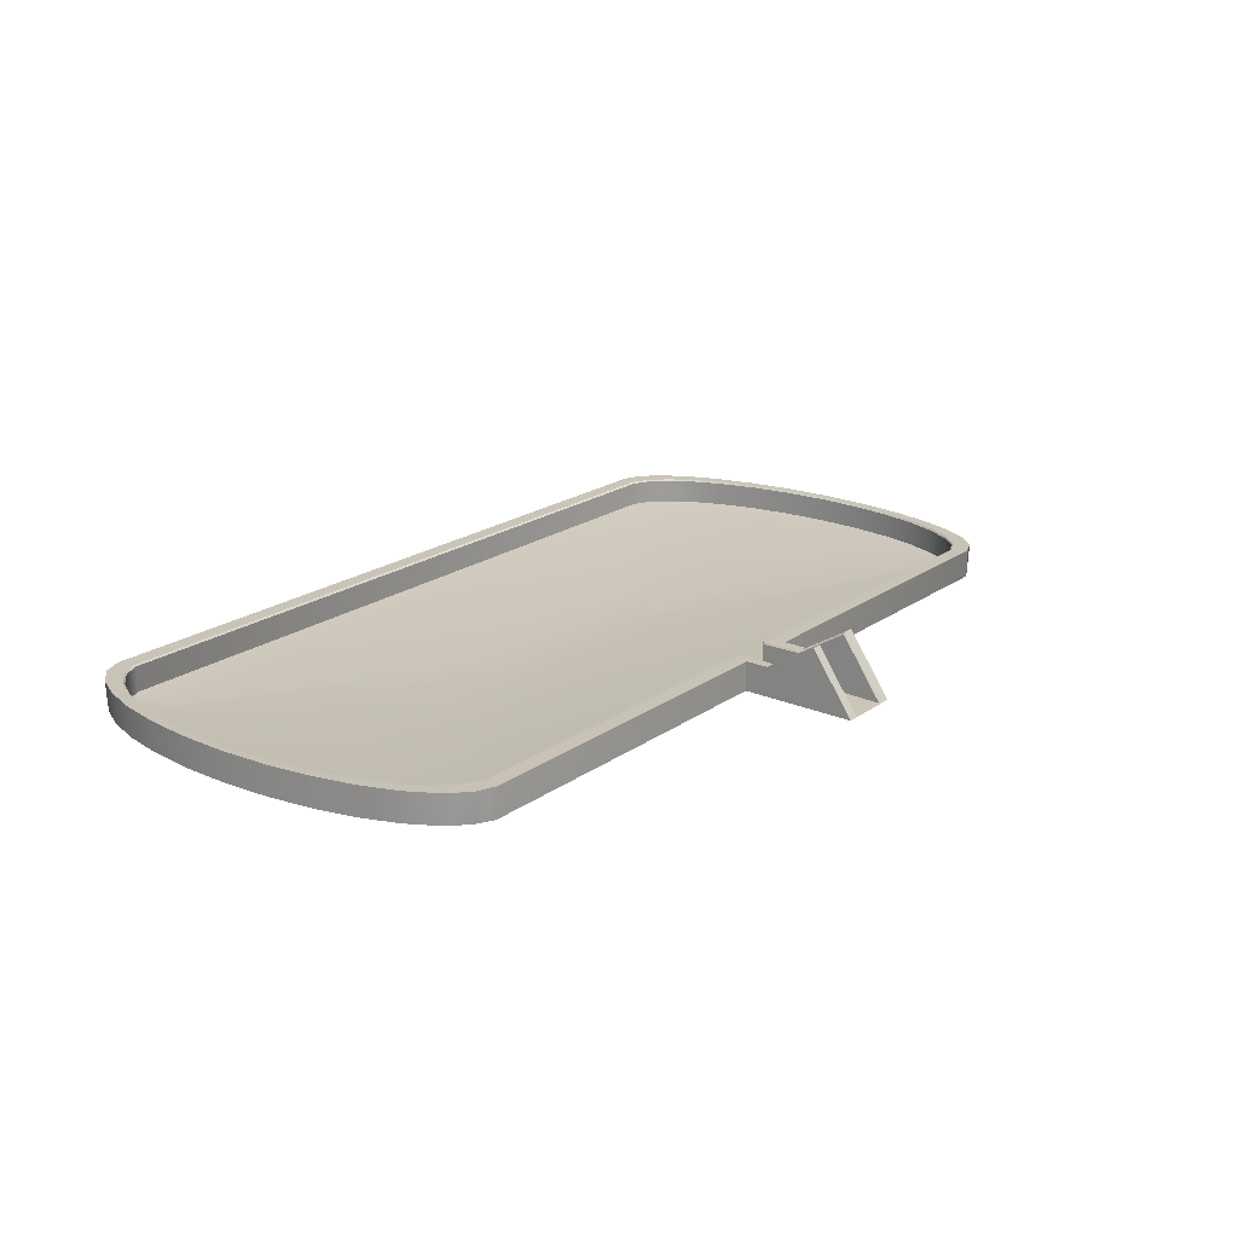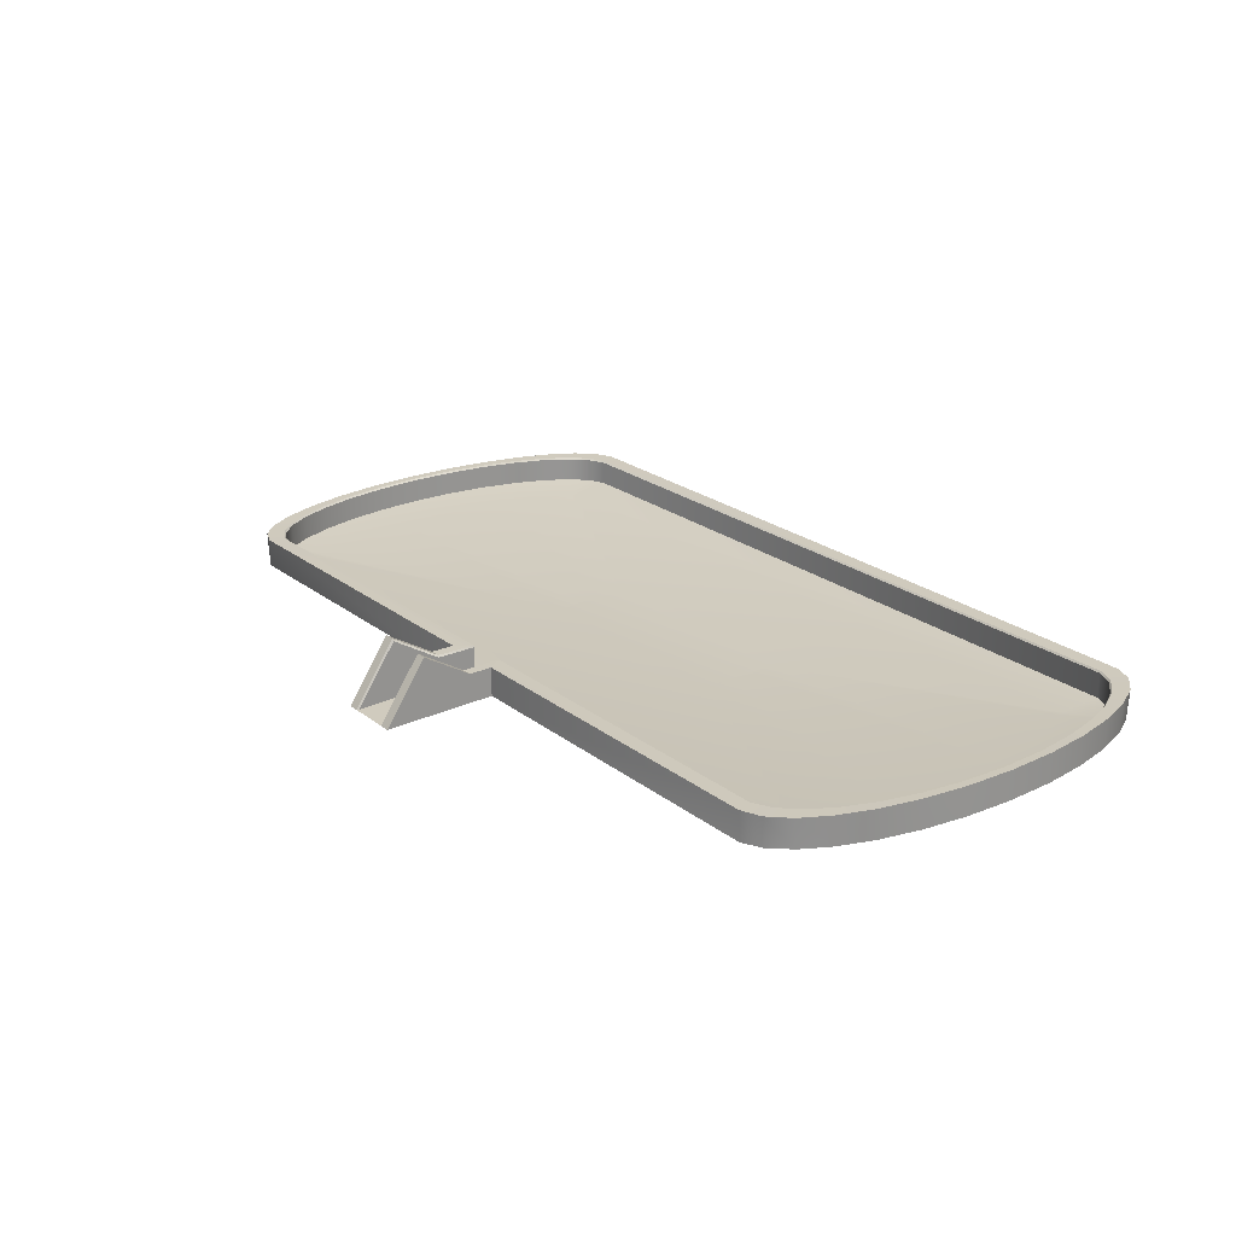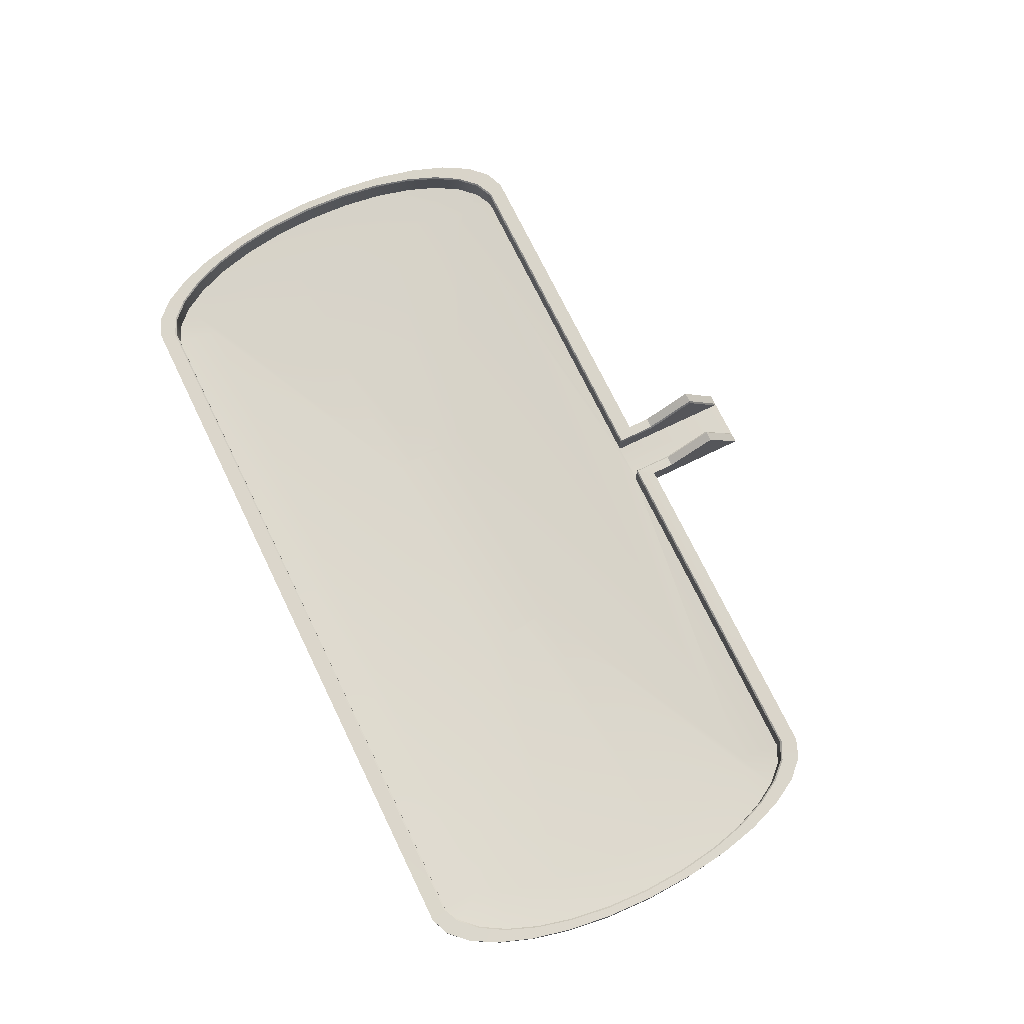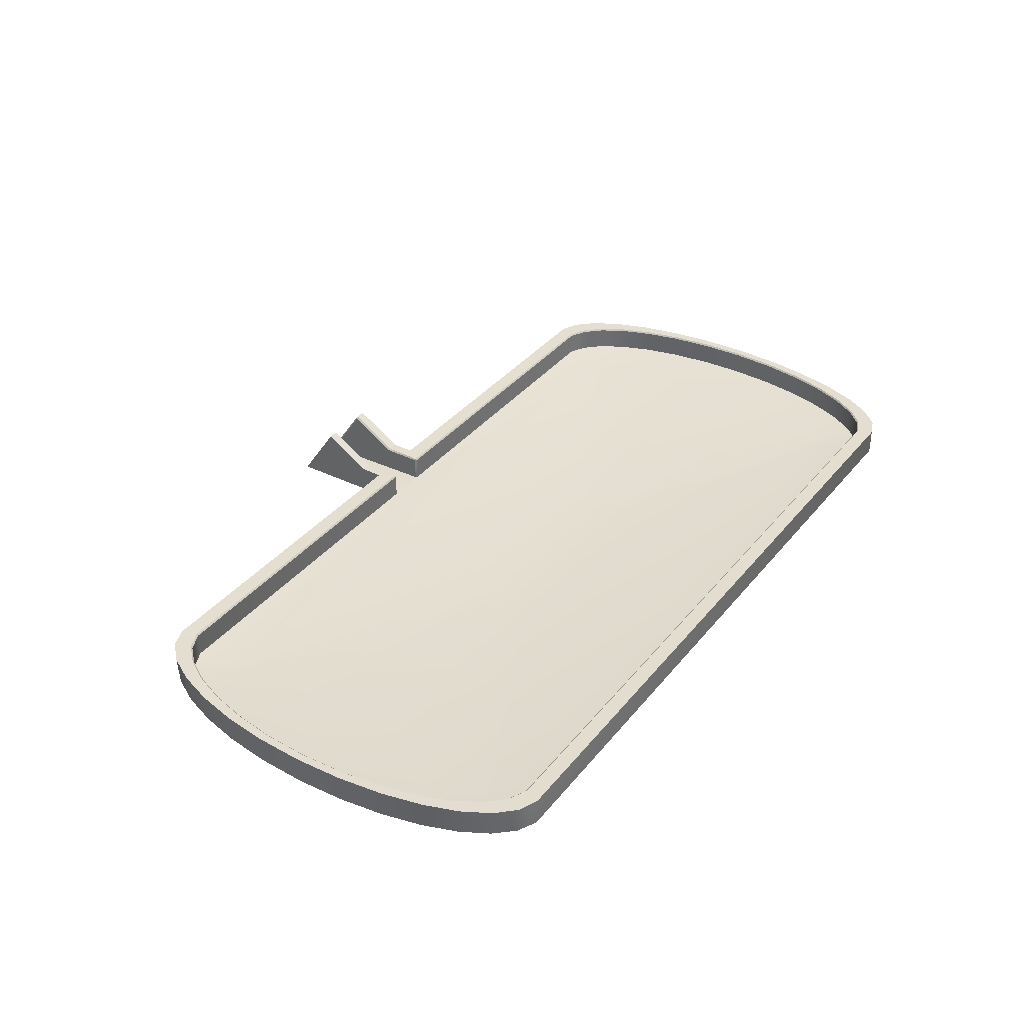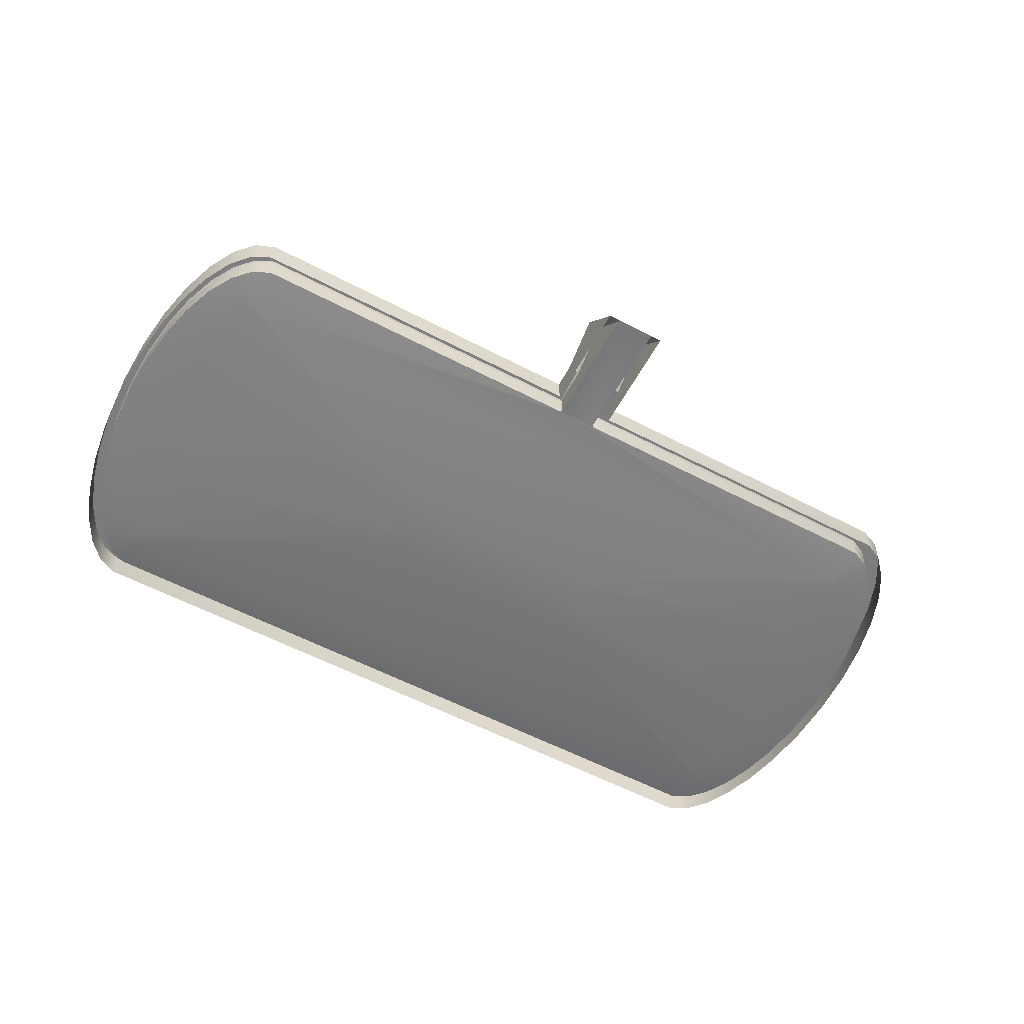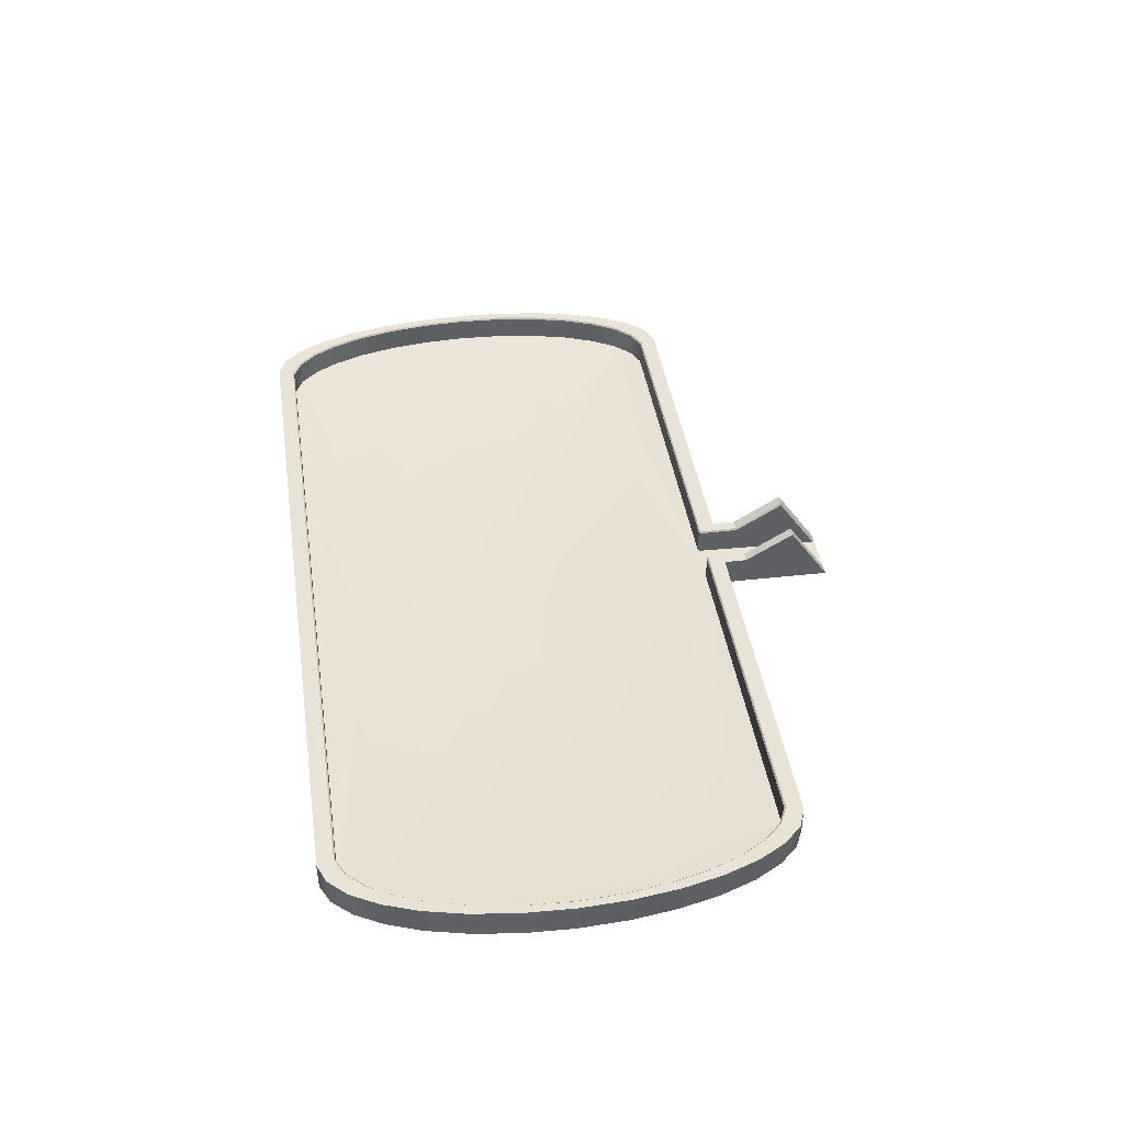
<metadata>
{"format":"obj","ext":"obj","renderer":"f3d","projection":"perspective","resolution":1024,"background":"white","views":[{"elev":19.7,"azim":-52.6,"up":"+Y"},{"elev":22.8,"azim":52.6,"up":"+Y"},{"elev":74.0,"azim":-116.0,"up":"+Y"},{"elev":36.2,"azim":123.6,"up":"+Y"},{"elev":-58.7,"azim":-28.3,"up":"+Y"},{"elev":41.7,"azim":-98.6,"up":"+Y"}]}
</metadata>
<code>
v  146.7 7.976 -0
v  146.1 7.976 -14.72
v  146.1 0 -14.72
v  146.7 0 -0
v  144.1 7.976 -28.32
v  144.1 0 -28.32
v  141.1 7.976 -40.45
v  141.1 0 -40.45
v  137.2 7.976 -50.78
v  137.2 0 -50.78
v  132.4 7.976 -58.95
v  132.4 0 -58.95
v  127 7.976 -64.63
v  127 0 -64.63
v  121.1 7.976 -67.45
v  121.1 0 -67.45
v  -121 7.976 -67.45
v  -121 0 -67.45
v  -127 7.976 -64.63
v  -127 0 -64.63
v  -132.4 7.976 -58.95
v  -132.4 0 -58.95
v  -137.2 7.976 -50.78
v  -137.2 0 -50.78
v  -141.1 7.976 -40.45
v  -141.1 0 -40.45
v  -144.1 7.976 -28.32
v  -144.1 0 -28.32
v  -146 7.976 -14.72
v  -146 0 -14.72
v  -146.7 7.976 0
v  -146.7 0 0
v  -146 7.976 14.72
v  -146 0 14.72
v  -144.1 7.976 28.32
v  -144.1 0 28.32
v  -141.1 7.976 40.45
v  -141.1 0 40.45
v  -137.2 7.976 50.78
v  -137.2 0 50.78
v  -132.4 7.976 58.95
v  -132.4 0 58.95
v  -127 7.976 64.63
v  -127 0 64.63
v  -121 7.976 67.45
v  -121 0 67.45
v  121.1 7.976 67.45
v  127 7.976 64.63
v  127 0 64.63
v  121.1 0 67.45
v  132.4 7.976 58.95
v  132.4 0 58.95
v  137.2 7.976 50.78
v  137.2 0 50.78
v  141.1 7.976 40.45
v  141.1 0 40.45
v  144.1 7.976 28.32
v  144.1 0 28.32
v  146.1 7.976 14.72
v  146.1 0 14.72
v  39.42 -4.082 4.385
v  39.6 -4.082 -0
v  39.42 -4.082 -4.385
v  37.88 -4.082 12.16
v  -39.59 -4.082 0
v  -39.4 -4.082 4.385
v  -37.87 -4.082 12.16
v  -39.4 -4.082 -4.385
v  -37.87 -4.082 -12.16
v  37.88 -4.082 -12.16
v  147.2 8.506 0
v  149.8 8.572 0
v  149.1 8.572 -16.08
v  146.5 8.505 -14.93
v  147.2 8.573 -30.97
v  144.5 8.503 -28.66
v  144.1 8.575 -44.3
v  141.5 8.501 -40.86
v  140 8.575 -55.65
v  137.4 8.5 -51.23
v  135 8.574 -64.56
v  132.6 8.499 -59.42
v  129.3 8.571 -70.52
v  127.2 8.499 -65.11
v  122.9 8.564 -73.06
v  121.2 8.499 -67.94
v  -122.9 8.564 -73.06
v  -121.2 8.499 -67.94
v  -129.3 8.571 -70.52
v  -127.2 8.499 -65.11
v  -135 8.574 -64.56
v  -132.6 8.499 -59.42
v  -140 8.575 -55.65
v  -137.4 8.5 -51.23
v  -144.1 8.575 -44.3
v  -141.4 8.501 -40.86
v  -147.2 8.573 -30.97
v  -144.5 8.503 -28.66
v  -149.1 8.572 -16.08
v  -146.5 8.505 -14.93
v  -149.8 8.572 0
v  -147.2 8.506 0
v  -149.1 8.572 16.08
v  -146.5 8.505 14.93
v  -147.2 8.573 30.97
v  -144.5 8.503 28.66
v  -144.1 8.575 44.3
v  -141.4 8.501 40.86
v  -140 8.575 55.65
v  -137.4 8.5 51.23
v  -135 8.574 64.56
v  -132.6 8.499 59.42
v  -129.3 8.571 70.52
v  -127.2 8.499 65.11
v  -122.9 8.564 73.06
v  -121.2 8.499 67.94
v  122.9 8.564 73.06
v  129.3 8.571 70.52
v  127.2 8.499 65.11
v  121.2 8.499 67.94
v  135 8.574 64.56
v  132.6 8.499 59.42
v  140 8.575 55.65
v  137.4 8.5 51.23
v  144.1 8.575 44.3
v  141.5 8.501 40.86
v  147.2 8.573 30.97
v  144.5 8.503 28.66
v  149.1 8.572 16.08
v  146.5 8.505 14.93
v  149.1 -0.7004 -15.92
v  149.8 -0.7004 0
v  147.1 -0.7004 -30.62
v  144.1 -0.7004 -43.75
v  140 -0.7004 -54.92
v  135.1 -0.7004 -63.76
v  129.5 -0.7004 -69.89
v  123.4 -0.7005 -72.94
v  -123.4 -0.7005 -72.94
v  -129.5 -0.7004 -69.89
v  -135.1 -0.7004 -63.76
v  -140 -0.7004 -54.92
v  -144 -0.7004 -43.75
v  -147.1 -0.7004 -30.62
v  -149.1 -0.7004 -15.92
v  -149.8 -0.7004 0
v  -149.1 -0.7004 15.92
v  -147.1 -0.7004 30.62
v  -144 -0.7004 43.75
v  -140 -0.7004 54.92
v  -135.1 -0.7004 63.76
v  -129.5 -0.7004 69.89
v  -123.4 -0.7005 72.94
v  129.5 -0.7004 69.89
v  123.4 -0.7005 72.94
v  135.1 -0.7004 63.76
v  140 -0.7004 54.92
v  144.1 -0.7004 43.75
v  147.1 -0.7004 30.62
v  149.1 -0.7004 15.92
v  6.888 0 67.45
v  6.888 7.976 67.45
v  -6.888 7.976 67.45
v  -6.888 0 67.45
v  10.19 8.564 73.06
v  6.662 8.498 67.88
v  -10.19 8.564 73.06
v  -6.662 8.498 67.88
v  10.19 -0.7005 72.94
v  -10.19 -0.7005 73.06
v  -6.371 -0.0153 67.97
v  -6.371 7.976 67.97
v  -6.371 7.976 80.62
v  -6.371 17.32 95.93
v  -6.371 -1.224 108.8
v  -10.19 8.528 80.47
v  -6.888 8.498 80.47
v  -10.19 -1.239 109.3
v  -10.19 18.02 96.08
v  6.371 7.976 67.97
v  6.371 -0.0153 67.97
v  6.371 -1.224 108.8
v  6.371 7.976 80.62
v  6.371 17.32 95.93
v  10.19 8.528 80.47
v  10.19 18.02 96.08
v  10.19 -1.239 109.3
v  6.888 8.498 80.47
v  -6.888 18.02 96.08
v  6.888 18.02 96.08
v  5.854 0 67.45
v  -5.854 -1.239 109.3
v  -5.854 0 67.45
v  5.854 -1.239 109.3
v  -6.888 -1.239 109.3
v  6.888 -1.239 109.3
v  130.9 -1.341 -14.14
v  131.5 -1.341 -0
v  129.2 -1.341 -26.97
v  126.7 -1.341 -37.98
v  123.6 -1.341 -46.57
v  120.5 -1.341 -52.08
v  119.5 -1.341 -53.65
v  -119.5 -1.341 -53.65
v  -120.5 -1.341 -52.08
v  -123.5 -1.341 -46.57
v  -126.6 -1.341 -37.98
v  -129.2 -1.341 -26.97
v  -130.9 -1.341 -14.14
v  -131.5 -1.341 0
v  -130.9 -1.341 14.14
v  -129.2 -1.341 26.97
v  -126.6 -1.341 37.98
v  -123.5 -1.341 46.57
v  -120.5 -1.341 52.08
v  -119.5 -1.341 53.65
v  -6.884 -0.0061 67.39
v  6.884 -0.0061 67.39
v  119.5 -1.341 53.65
v  120.5 -1.341 52.08
v  123.6 -1.341 46.57
v  126.7 -1.341 37.98
v  129.2 -1.341 26.97
v  130.9 -1.341 14.14
g StadiumShape
f 1 2 3 4
f 2 5 6 3
f 5 7 8 6
f 7 9 10 8
f 9 11 12 10
f 11 13 14 12
f 13 15 16 14
f 15 17 18 16
f 17 19 20 18
f 19 21 22 20
f 21 23 24 22
f 23 25 26 24
f 25 27 28 26
f 27 29 30 28
f 29 31 32 30
f 31 33 34 32
f 33 35 36 34
f 35 37 38 36
f 37 39 40 38
f 39 41 42 40
f 41 43 44 42
f 43 45 46 44
f 47 48 49 50
f 48 51 52 49
f 51 53 54 52
f 53 55 56 54
f 55 57 58 56
f 57 59 60 58
f 59 1 4 60
f 61 62 63 64
f 65 66 67 68
f 69 68 67 70
f 70 67 64 63
f 71 72 73 74
f 74 73 75 76
f 76 75 77 78
f 78 77 79 80
f 80 79 81 82
f 82 81 83 84
f 84 83 85 86
f 85 87 88 86
f 87 89 90 88
f 89 91 92 90
f 91 93 94 92
f 93 95 96 94
f 95 97 98 96
f 97 99 100 98
f 99 101 102 100
f 102 101 103 104
f 104 103 105 106
f 106 105 107 108
f 108 107 109 110
f 110 109 111 112
f 112 111 113 114
f 114 113 115 116
f 117 118 119 120
f 118 121 122 119
f 121 123 124 122
f 123 125 126 124
f 125 127 128 126
f 127 129 130 128
f 129 72 71 130
f 131 73 72 132
f 133 75 73 131
f 134 77 75 133
f 135 79 77 134
f 136 81 79 135
f 137 83 81 136
f 138 85 83 137
f 139 87 85 138
f 140 89 87 139
f 141 91 89 140
f 142 93 91 141
f 143 95 93 142
f 144 97 95 143
f 145 99 97 144
f 146 101 99 145
f 147 103 101 146
f 148 105 103 147
f 149 107 105 148
f 150 109 107 149
f 151 111 109 150
f 152 113 111 151
f 153 115 113 152
f 154 118 117 155
f 156 121 118 154
f 157 123 121 156
f 158 125 123 157
f 159 127 125 158
f 160 129 127 159
f 132 72 129 160
f 47 50 161 162
f 46 45 163 164
f 165 117 120 166
f 120 166 166
f 116 115 167 168
f 168 168 167
f 169 155 117 165
f 115 153 170 167
f 171 172 173 174
f 171 174 175
f 167 176 177 168
f 168 168 177
f 167 170 178 176
f 178 179 176
f 180 181 182 183
f 182 184 183
f 169 165 185 186
f 169 186 187
f 165 166 166 188
f 165 188 185
f 176 179 189 177
f 190 186 185 188
f 182 181 191 192
f 191 193 171 192
f 171 175 192
f 194 182 192
f 178 195 189 179
f 186 190 196 187
f 4 3 197 198
f 3 6 199 197
f 6 8 200 199
f 8 10 201 200
f 10 12 202 201
f 12 14 203 202
f 14 16 203
f 16 18 204 203
f 18 20 204
f 20 22 205 204
f 22 24 206 205
f 24 26 207 206
f 26 28 208 207
f 28 30 209 208
f 30 32 210 209
f 32 34 211 210
f 34 36 212 211
f 36 38 213 212
f 38 40 214 213
f 40 42 215 214
f 42 44 216 215
f 44 46 216
f 46 164 217 216
f 193 191 218 219
f 193 219 216 217
f 219 218 161 50
f 50 49 219
f 49 52 220 219
f 52 54 221 220
f 54 56 222 221
f 56 58 223 222
f 58 60 224 223
f 60 4 198 224
f 198 197 63 62
f 197 199 70 63
f 199 200 70
f 200 201 70
f 201 202 70
f 202 203 70
f 203 204 69 70
f 204 205 69
f 205 206 69
f 206 207 69
f 207 208 69
f 208 209 68 69
f 209 210 65 68
f 210 211 66 65
f 211 212 67 66
f 212 213 67
f 213 214 67
f 214 215 67
f 215 216 67
f 216 219 64 67
f 219 220 64
f 220 221 64
f 221 222 64
f 222 223 64
f 223 224 61 64
f 224 198 62 61
f 161 218 191 181
f 164 171 193 217
f 168 168 168
f 166 166 166
f 161 181 180 162
f 163 172 171 164
f 192 175 195
f 196 182 194
f 1 71 74 2
f 2 74 76 5
f 5 76 78 7
f 7 78 80 9
f 9 80 82 11
f 11 82 84 13
f 13 84 86 15
f 15 86 88 17
f 17 88 90 19
f 19 90 92 21
f 21 92 94 23
f 23 94 96 25
f 25 96 98 27
f 27 98 100 29
f 29 100 102 31
f 31 102 104 33
f 33 104 106 35
f 35 106 108 37
f 37 108 110 39
f 39 110 112 41
f 41 112 114 43
f 43 114 116 45
f 47 120 119 48
f 48 119 122 51
f 51 122 124 53
f 53 124 126 55
f 55 126 128 57
f 57 128 130 59
f 59 130 71 1
f 162 166 120 47
f 45 116 168 163
f 172 168 177 173
f 173 177 189 174
f 174 189 195 175
f 182 196 190 184
f 184 190 188 183
f 183 188 166 180
f 168 172 163 168
f 166 162 180 166

</code>
